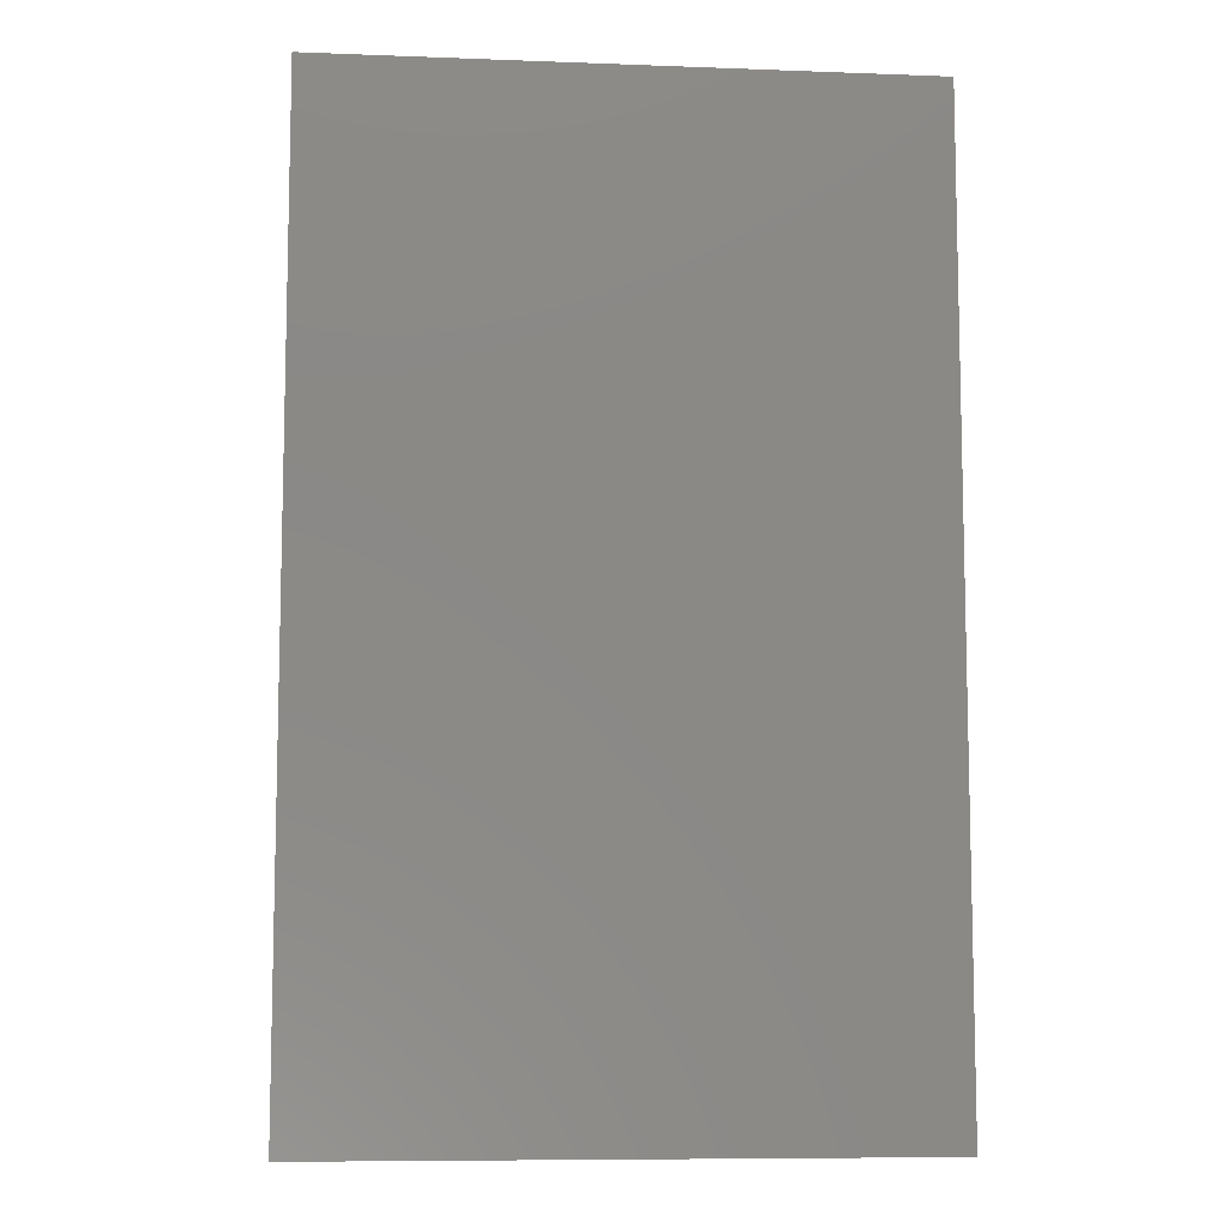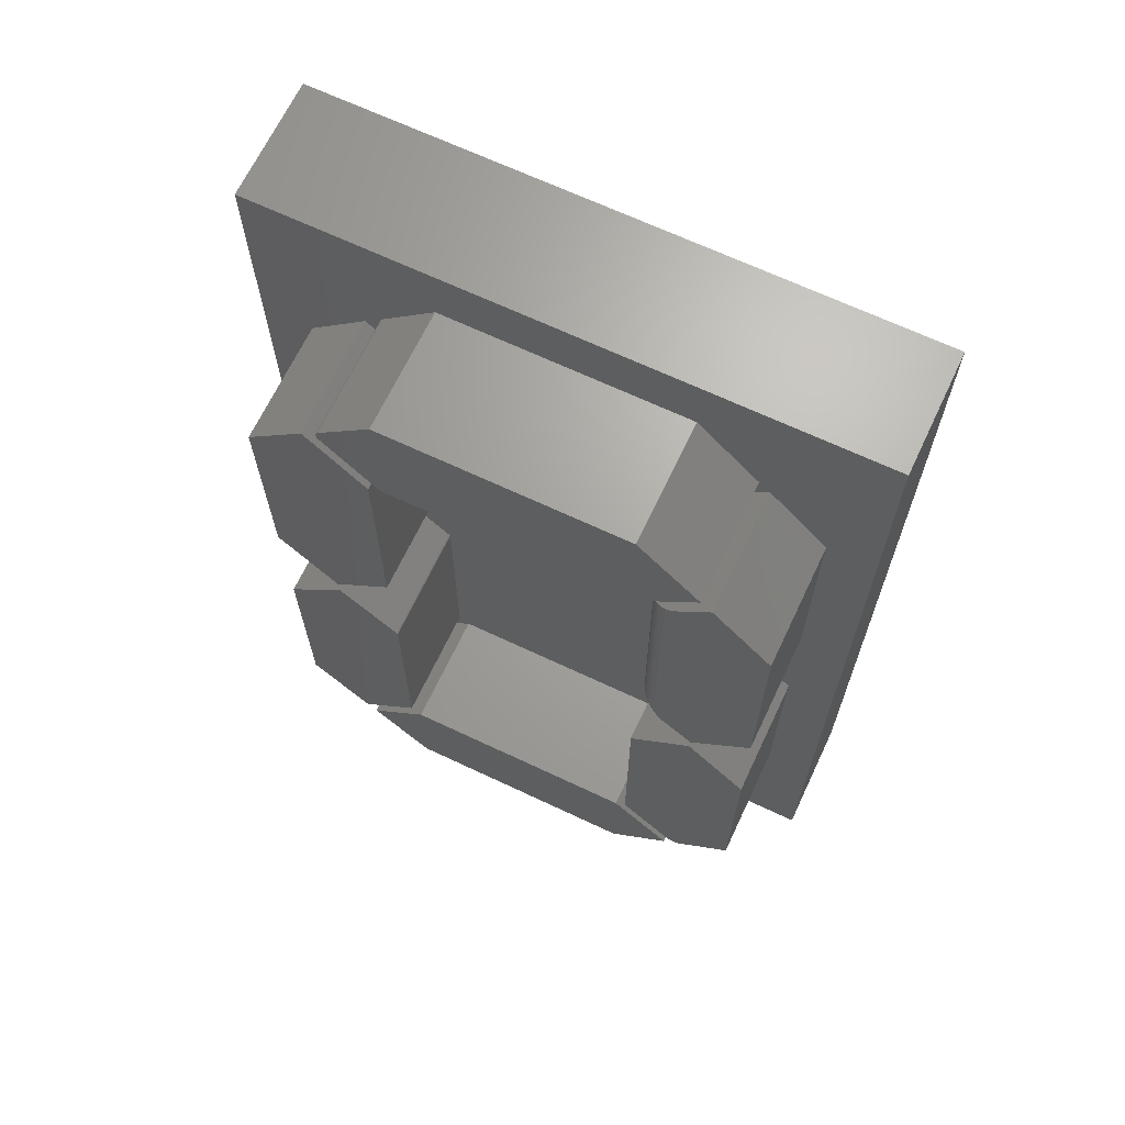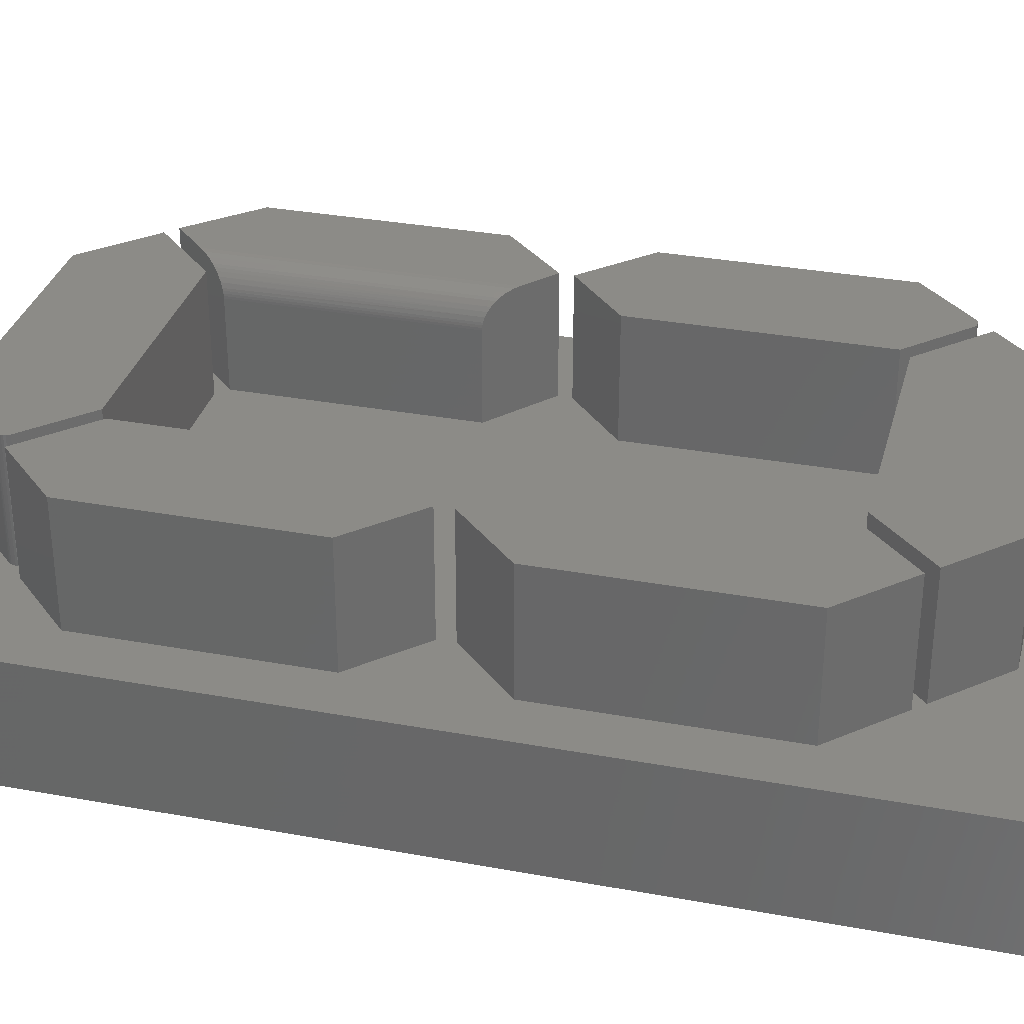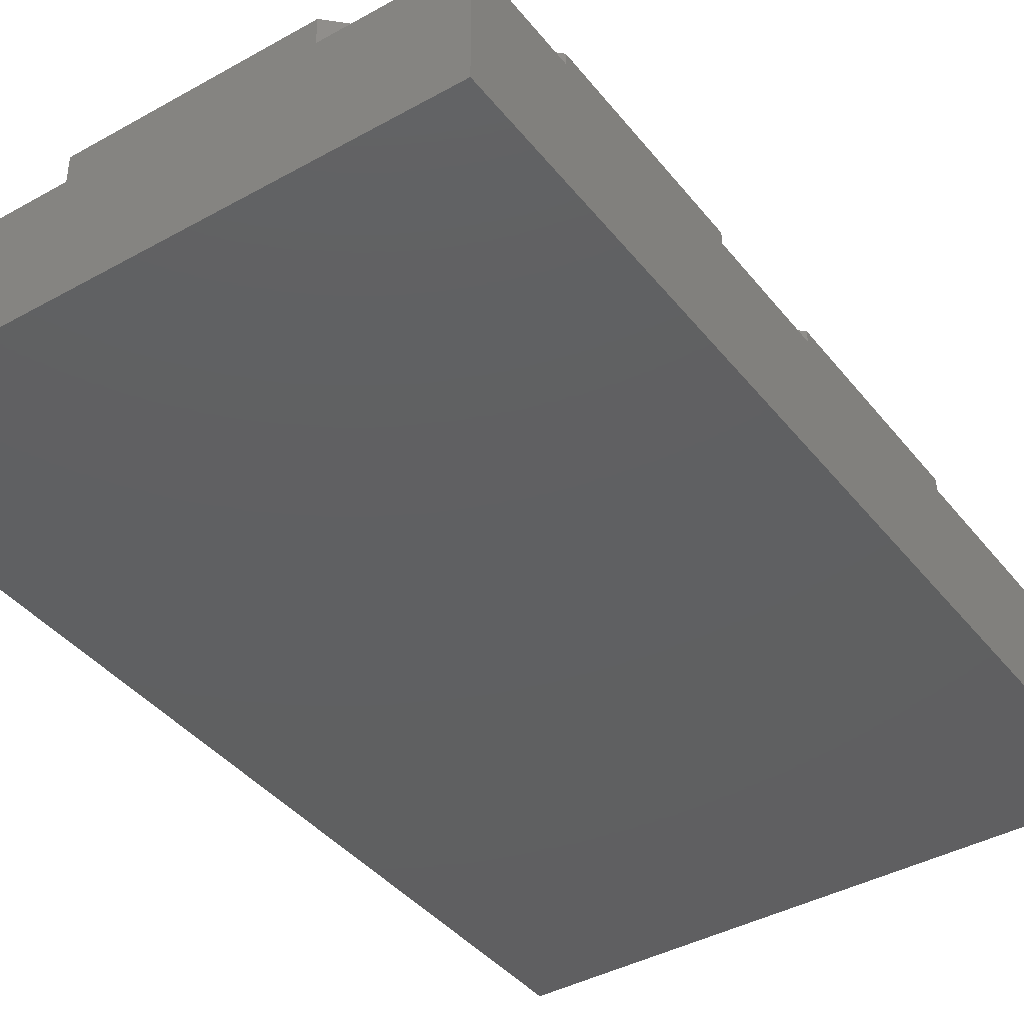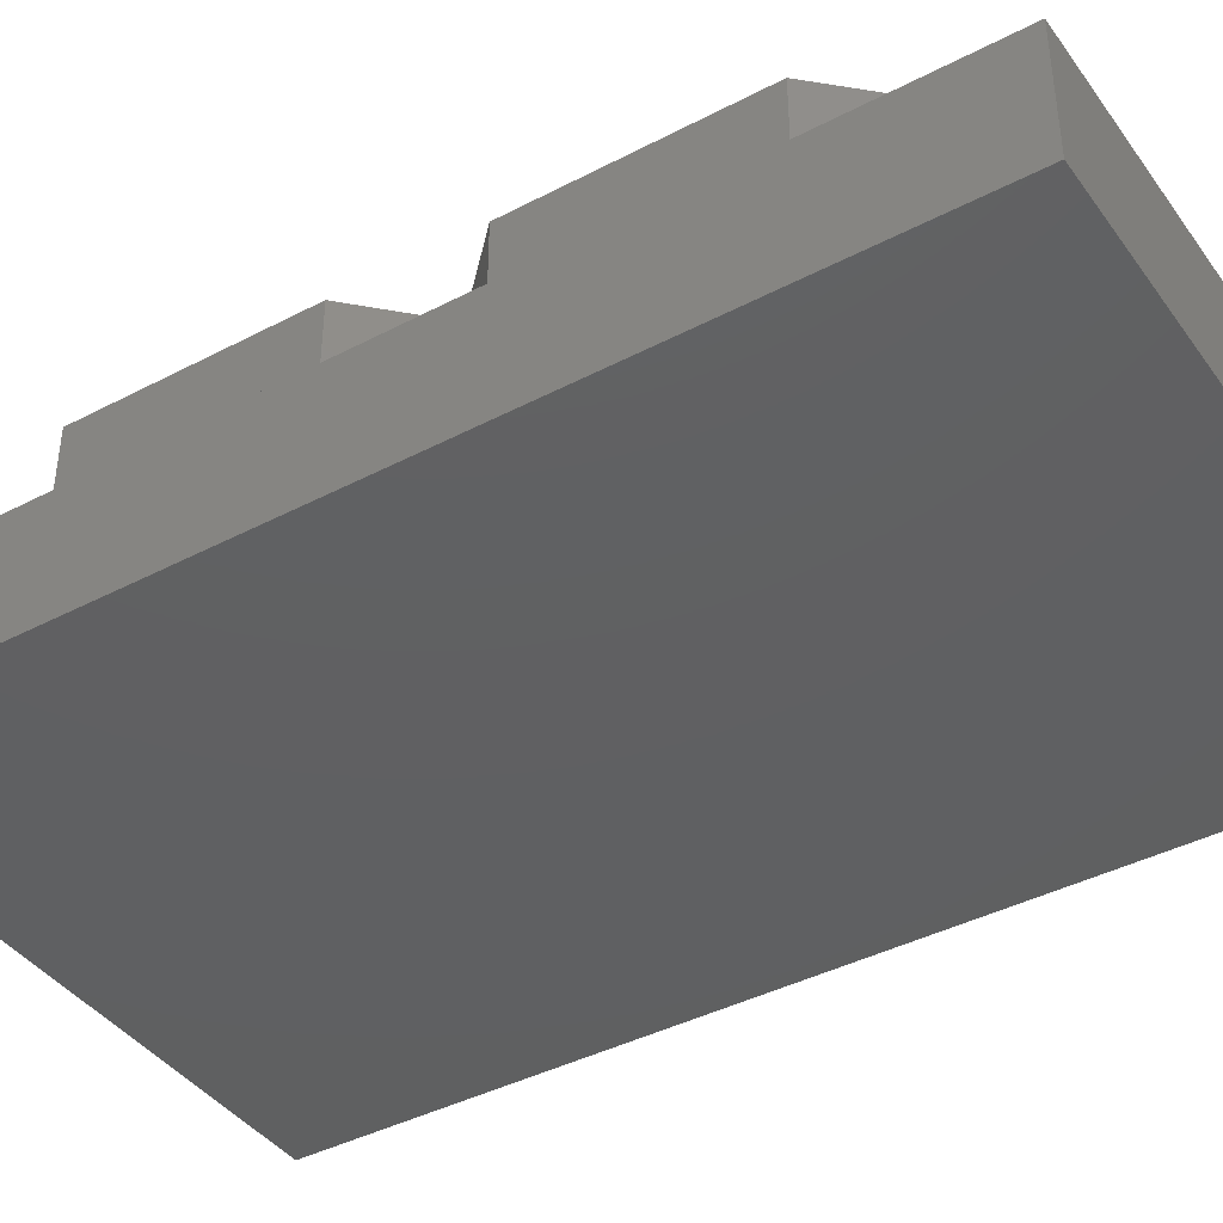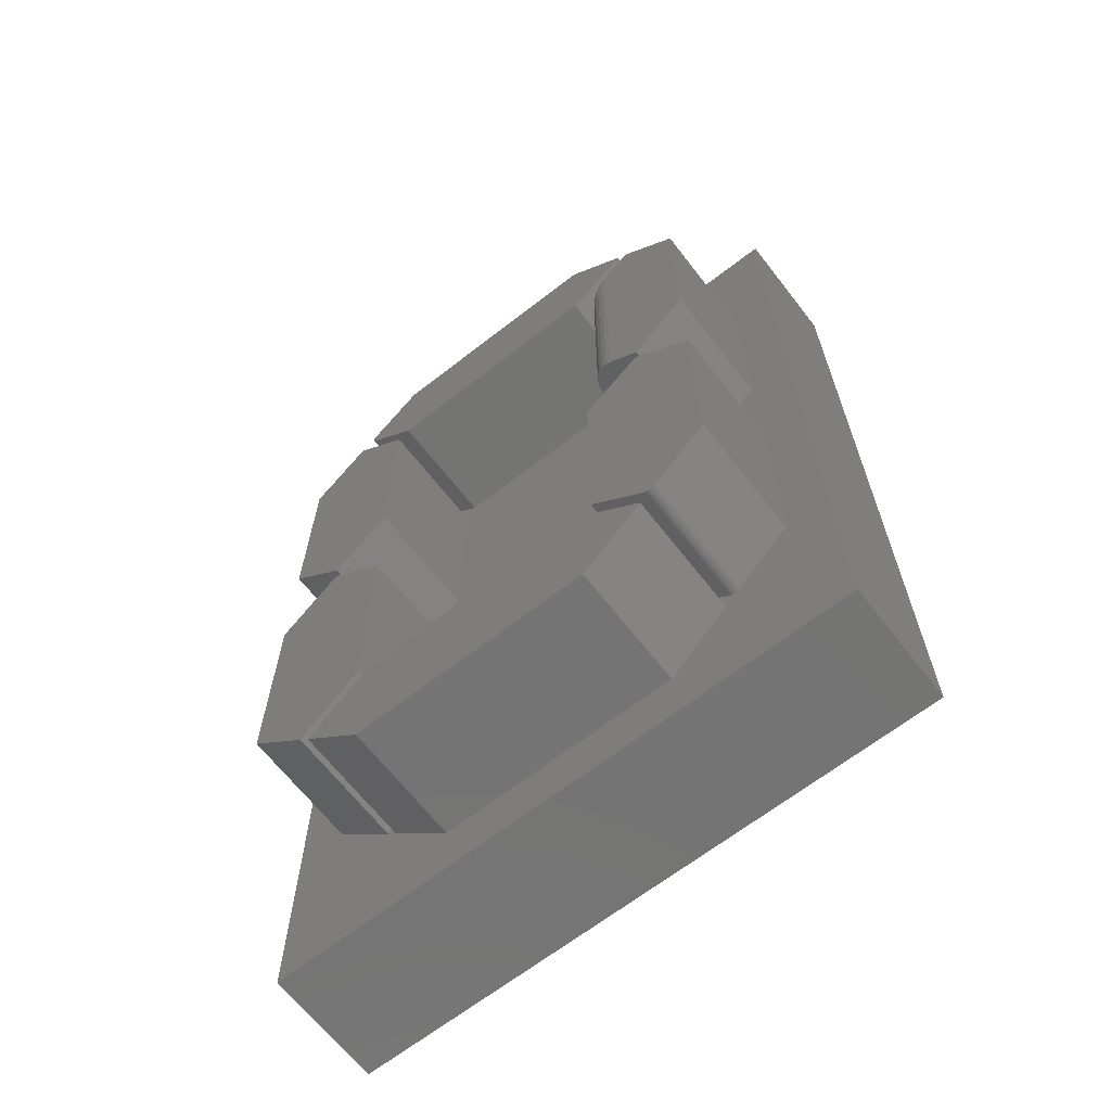
<metadata>
{"format":"stl","ext":"stl","renderer":"f3d","projection":"perspective","resolution":1024,"background":"white","views":[{"elev":-8.7,"azim":174.3,"up":"+Y"},{"elev":67.3,"azim":25.3,"up":"+Y"},{"elev":32.5,"azim":-75.6,"up":"+Z"},{"elev":-40.3,"azim":-145.5,"up":"+Z"},{"elev":-41.1,"azim":122.5,"up":"+Z"},{"elev":-66.2,"azim":37.9,"up":"+Y"}]}
</metadata>
<code>
# stl→obj: 154 verts, 304 faces
v 0.2882 -0.5378 0.375
v 0.2909 -0.5392 0.375
v 0.3056 -0.5378 0.375
v 0.2938 -0.5401 0.375
v 0.3029 -0.5392 0.375
v 0.2969 -0.5404 0.375
v 0.2999 -0.5401 0.375
v 0.3079 -0.5358 0.375
v 0.3906 -0.4531 0.375
v 0.2031 -0.4531 0.375
v 0.2858 -0.5358 0.375
v 0.2031 -0.09219 0.375
v 0.3906 -0.1016 0.375
v 0.2969 -0.007812 0.375
v 0.3079 -0.5358 0.1875
v 0.3906 -0.4531 0.1875
v 0.2031 -0.4531 0.1875
v 0.2858 -0.5358 0.1875
v 0.1865 -0.4678 0.1875
v 0.002961 -0.4678 0.1875
v 0.002961 0.4678 0.1875
v -0.2048 -0.09081 0.1875
v -0.2041 -0.0919 0.1875
v 0.2031 -0.09219 0.1875
v -0.2064 0.4548 0.1875
v -0.2064 0.1002 0.1875
v -0.1865 0.4678 0.1875
v -0.2702 0.5515 0.1875
v -0.2985 0.5469 0.1875
v -0.2057 -0.08986 0.1875
v -0.2985 0.01727 0.1875
v -0.2969 -0.007812 0.1875
v 0.2031 0.09375 0.1875
v 0.2031 0.4515 0.1875
v 0.2969 -0.007812 0.1875
v 0.2985 0.01266 0.1875
v -0.4688 0.75 0.1875
v -0.4688 -0.75 0.1875
v -0.3906 -0.4531 0.1875
v -0.3906 -0.1016 0.1875
v -0.3906 0.1094 0.1875
v -0.3906 0.4548 0.1875
v -0.2748 0.5625 0.1875
v -0.2745 0.5655 0.1875
v -0.2736 0.5685 0.1875
v -0.2721 0.5712 0.1875
v -0.2702 0.5735 0.1875
v -0.1865 0.6572 0.1875
v 0.002961 0.6572 0.1875
v 0.1865 0.6572 0.1875
v 0.4628 -0.75 0.1875
v 0.4628 0.75 0.1875
v 0.3906 -0.1016 0.1875
v 0.3056 -0.5378 0.1875
v 0.3029 -0.5392 0.1875
v 0.2999 -0.5401 0.1875
v 0.2969 -0.5404 0.1875
v 0.2812 -0.5625 0.1875
v 0.1865 -0.6572 0.1875
v 0.002961 -0.6572 0.1875
v -0.1865 -0.6572 0.1875
v -0.2812 -0.5625 0.1875
v -0.2969 -0.5469 0.1875
v -0.2721 0.5538 0.1875
v -0.2736 0.5565 0.1875
v -0.2745 0.5595 0.1875
v 0.2812 0.5625 0.1875
v 0.2985 0.5469 0.1875
v 0.3891 0.4515 0.1875
v 0.3891 0.1033 0.1875
v -0.2036 -0.0931 0.1875
v -0.2032 -0.09436 0.1875
v -0.2031 -0.09567 0.1875
v -0.2031 -0.4531 0.1875
v -0.1865 -0.4678 0.1875
v 0.2938 -0.5401 0.1875
v 0.2909 -0.5392 0.1875
v 0.2882 -0.5378 0.1875
v 0.1865 0.4678 0.1875
v 0.25 0.05391 0.375
v 0.2985 0.01266 0.375
v 0.3891 0.1033 0.375
v 0.25 0.4984 0.375
v 0.3891 0.4515 0.375
v 0.2985 0.5469 0.375
v 0.2031 0.4515 0.3281
v 0.2031 0.09375 0.3281
v 0.233 0.4814 0.3718
v 0.2419 0.4903 0.3743
v 0.2033 0.4516 0.3318
v 0.2037 0.4521 0.3355
v 0.2044 0.4528 0.3391
v 0.2054 0.4538 0.3426
v 0.2082 0.4566 0.3493
v 0.212 0.4603 0.3555
v 0.2166 0.465 0.361
v 0.2204 0.4688 0.3645
v 0.2245 0.4728 0.3674
v 0.2422 0.06057 0.3743
v 0.2332 0.06822 0.3719
v 0.2245 0.07556 0.3675
v 0.2205 0.07899 0.3645
v 0.2143 0.08427 0.3585
v 0.21 0.08789 0.3526
v 0.2067 0.09071 0.3461
v 0.2044 0.09264 0.3391
v 0.2037 0.09326 0.3355
v 0.2033 0.09363 0.3318
v -0.2057 -0.08986 0.375
v -0.2969 -0.007812 0.375
v -0.2031 -0.4531 0.375
v -0.2031 -0.09567 0.375
v -0.3906 -0.4531 0.375
v -0.2969 -0.5469 0.375
v -0.3906 -0.1016 0.375
v -0.2032 -0.09458 0.375
v -0.2034 -0.09351 0.375
v -0.2031 -0.09219 0.375
v -0.2043 -0.09153 0.375
v -0.205 -0.09064 0.375
v -0.1865 -0.4678 0.375
v -0.2812 -0.5625 0.375
v 0.002961 -0.4678 0.375
v 0.1865 -0.4678 0.375
v 0.2812 -0.5625 0.375
v 0.1865 -0.6572 0.375
v 0.002961 -0.6572 0.375
v -0.1865 -0.6572 0.375
v -0.3906 0.4548 0.375
v -0.3906 0.1094 0.375
v -0.2985 0.5469 0.375
v -0.2064 0.4548 0.375
v -0.2064 0.1002 0.375
v -0.2985 0.01727 0.375
v 0.002961 0.4678 0.375
v -0.2702 0.5515 0.375
v -0.1865 0.4678 0.375
v 0.1865 0.4678 0.375
v 0.002961 0.6572 0.375
v -0.1865 0.6572 0.375
v -0.2702 0.5735 0.375
v 0.1865 0.6572 0.375
v -0.2721 0.5712 0.375
v -0.2736 0.5685 0.375
v -0.2745 0.5655 0.375
v -0.2748 0.5625 0.375
v 0.2812 0.5625 0.375
v -0.2745 0.5595 0.375
v -0.2736 0.5565 0.375
v -0.2721 0.5538 0.375
v -0.4688 -0.75 0
v -0.4688 0.75 0
v 0.4628 -0.75 0
v 0.4628 0.75 0
f 1 2 3
f 3 2 4
f 3 4 5
f 4 6 5
f 5 6 7
f 8 9 10
f 8 10 11
f 8 11 1
f 8 1 3
f 10 9 12
f 12 9 13
f 12 13 14
f 15 16 8
f 8 16 9
f 17 18 10
f 10 18 11
f 19 17 20
f 21 22 23
f 21 23 20
f 21 20 17
f 21 17 24
f 25 26 21
f 25 21 27
f 25 27 28
f 25 28 29
f 30 22 21
f 30 21 26
f 30 26 31
f 30 31 32
f 33 34 21
f 33 21 24
f 33 24 35
f 33 35 36
f 37 38 39
f 37 39 40
f 37 40 41
f 37 41 42
f 37 42 29
f 37 29 43
f 37 43 44
f 37 44 45
f 37 45 46
f 37 46 47
f 37 47 48
f 37 48 49
f 37 49 50
f 51 52 53
f 51 53 16
f 51 16 15
f 51 15 54
f 51 54 55
f 51 55 56
f 51 56 57
f 51 57 58
f 51 58 59
f 51 59 38
f 38 59 60
f 38 60 61
f 38 61 62
f 38 62 63
f 38 63 39
f 29 28 64
f 29 64 65
f 29 65 66
f 29 66 43
f 52 37 50
f 52 50 67
f 52 67 68
f 52 68 69
f 52 69 70
f 52 70 53
f 20 23 71
f 20 71 72
f 20 72 73
f 20 73 74
f 20 74 75
f 58 57 76
f 58 76 77
f 58 77 78
f 58 78 18
f 58 18 17
f 58 17 19
f 41 40 31
f 31 40 32
f 68 67 34
f 34 67 79
f 34 79 21
f 62 75 63
f 63 75 74
f 36 35 70
f 70 35 53
f 15 8 54
f 54 8 3
f 54 3 55
f 55 3 5
f 55 5 56
f 56 5 7
f 56 7 57
f 57 7 6
f 57 6 76
f 76 6 4
f 76 4 77
f 77 4 2
f 77 2 78
f 78 2 1
f 78 1 18
f 18 1 11
f 12 24 10
f 10 24 17
f 35 24 14
f 14 24 12
f 53 35 13
f 13 35 14
f 9 16 13
f 13 16 53
f 80 81 82
f 80 82 83
f 83 82 84
f 83 84 85
f 86 34 87
f 87 34 33
f 83 88 89
f 86 68 34
f 85 68 86
f 85 86 90
f 85 90 91
f 85 91 92
f 85 92 93
f 85 93 94
f 85 94 95
f 85 95 96
f 85 96 97
f 85 97 98
f 85 98 88
f 85 88 83
f 80 99 100
f 87 33 36
f 81 80 100
f 81 100 101
f 81 101 102
f 81 102 103
f 81 103 104
f 81 104 105
f 81 105 106
f 81 106 107
f 81 107 108
f 81 108 87
f 81 87 36
f 80 89 99
f 80 83 89
f 93 92 105
f 93 105 94
f 94 105 104
f 94 104 95
f 95 104 103
f 95 103 96
f 96 103 102
f 96 102 97
f 97 102 101
f 97 101 98
f 98 101 100
f 98 100 88
f 88 100 99
f 88 99 89
f 86 87 90
f 90 87 108
f 90 108 91
f 91 108 107
f 91 107 92
f 92 107 106
f 92 106 105
f 69 68 84
f 84 68 85
f 82 70 84
f 84 70 69
f 36 70 81
f 81 70 82
f 30 32 109
f 109 32 110
f 111 74 112
f 112 74 73
f 113 114 111
f 115 113 111
f 115 111 112
f 115 112 116
f 115 116 117
f 115 117 118
f 115 118 119
f 115 119 120
f 115 120 109
f 115 109 110
f 30 120 22
f 30 109 120
f 112 73 116
f 116 73 72
f 116 72 117
f 117 72 71
f 117 71 118
f 118 71 23
f 118 23 119
f 119 23 22
f 119 22 120
f 115 40 113
f 113 40 39
f 32 40 110
f 110 40 115
f 63 74 114
f 114 74 111
f 39 63 113
f 113 63 114
f 75 62 121
f 121 62 122
f 123 20 121
f 121 20 75
f 124 19 123
f 123 19 20
f 58 19 125
f 125 19 124
f 59 58 126
f 126 58 125
f 127 60 126
f 126 60 59
f 128 61 127
f 127 61 60
f 62 61 122
f 122 61 128
f 122 123 121
f 125 127 126
f 124 123 125
f 125 123 122
f 125 122 127
f 127 122 128
f 129 42 130
f 130 42 41
f 29 42 131
f 131 42 129
f 25 29 132
f 132 29 131
f 133 26 132
f 132 26 25
f 31 26 134
f 134 26 133
f 41 31 130
f 130 31 134
f 130 134 133
f 130 133 129
f 129 133 132
f 129 132 131
f 135 136 137
f 135 138 136
f 139 140 141
f 142 139 141
f 142 141 143
f 142 143 144
f 142 144 145
f 142 145 146
f 142 146 147
f 147 146 148
f 147 148 149
f 147 149 150
f 147 150 136
f 147 136 138
f 48 47 140
f 140 47 141
f 28 27 136
f 136 27 137
f 28 136 64
f 64 136 150
f 64 150 65
f 65 150 149
f 65 149 66
f 66 149 148
f 66 148 43
f 43 148 146
f 43 146 44
f 44 146 145
f 44 145 45
f 45 145 144
f 45 144 46
f 46 144 143
f 46 143 47
f 47 143 141
f 139 49 140
f 140 49 48
f 142 50 139
f 139 50 49
f 67 50 147
f 147 50 142
f 79 67 138
f 138 67 147
f 135 21 138
f 138 21 79
f 137 27 135
f 135 27 21
f 151 152 153
f 153 152 154
f 37 152 38
f 38 152 151
f 52 154 37
f 37 154 152
f 51 153 52
f 52 153 154
f 38 151 51
f 51 151 153

</code>
